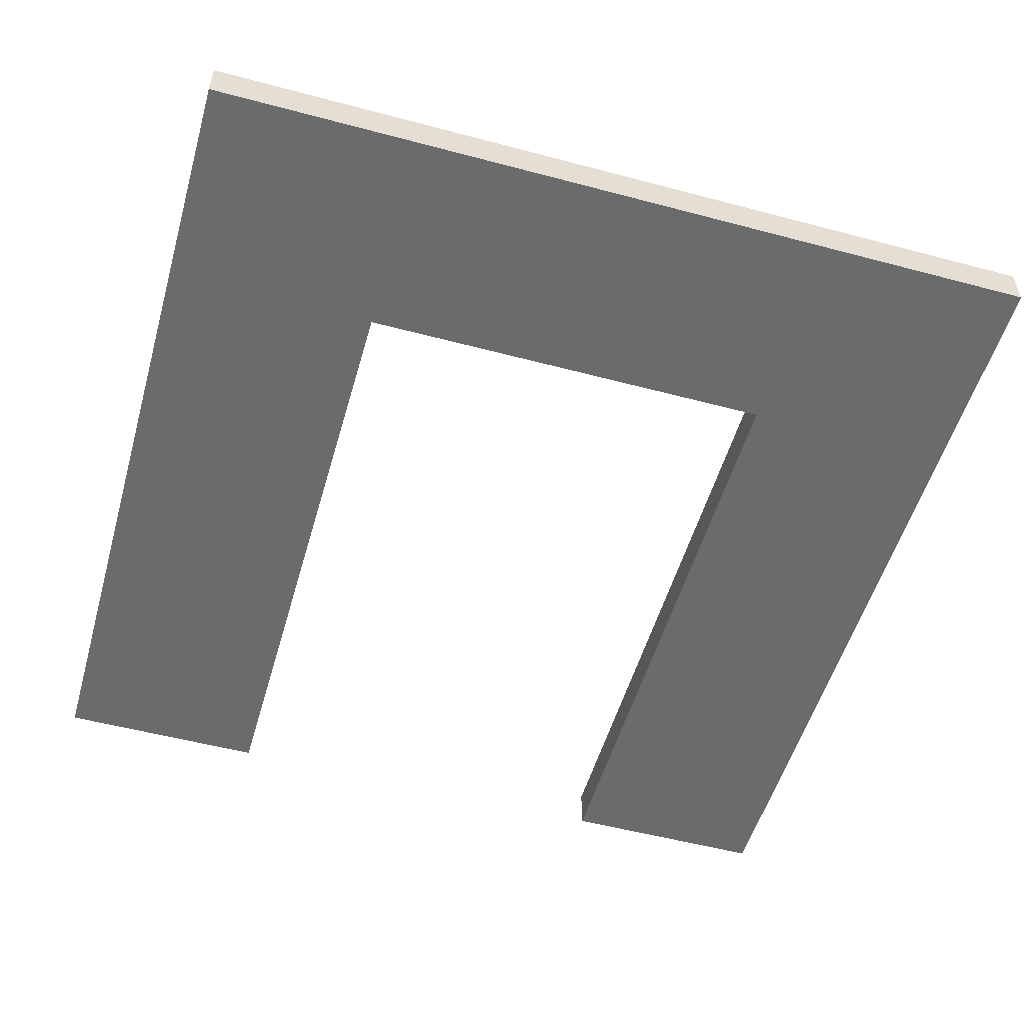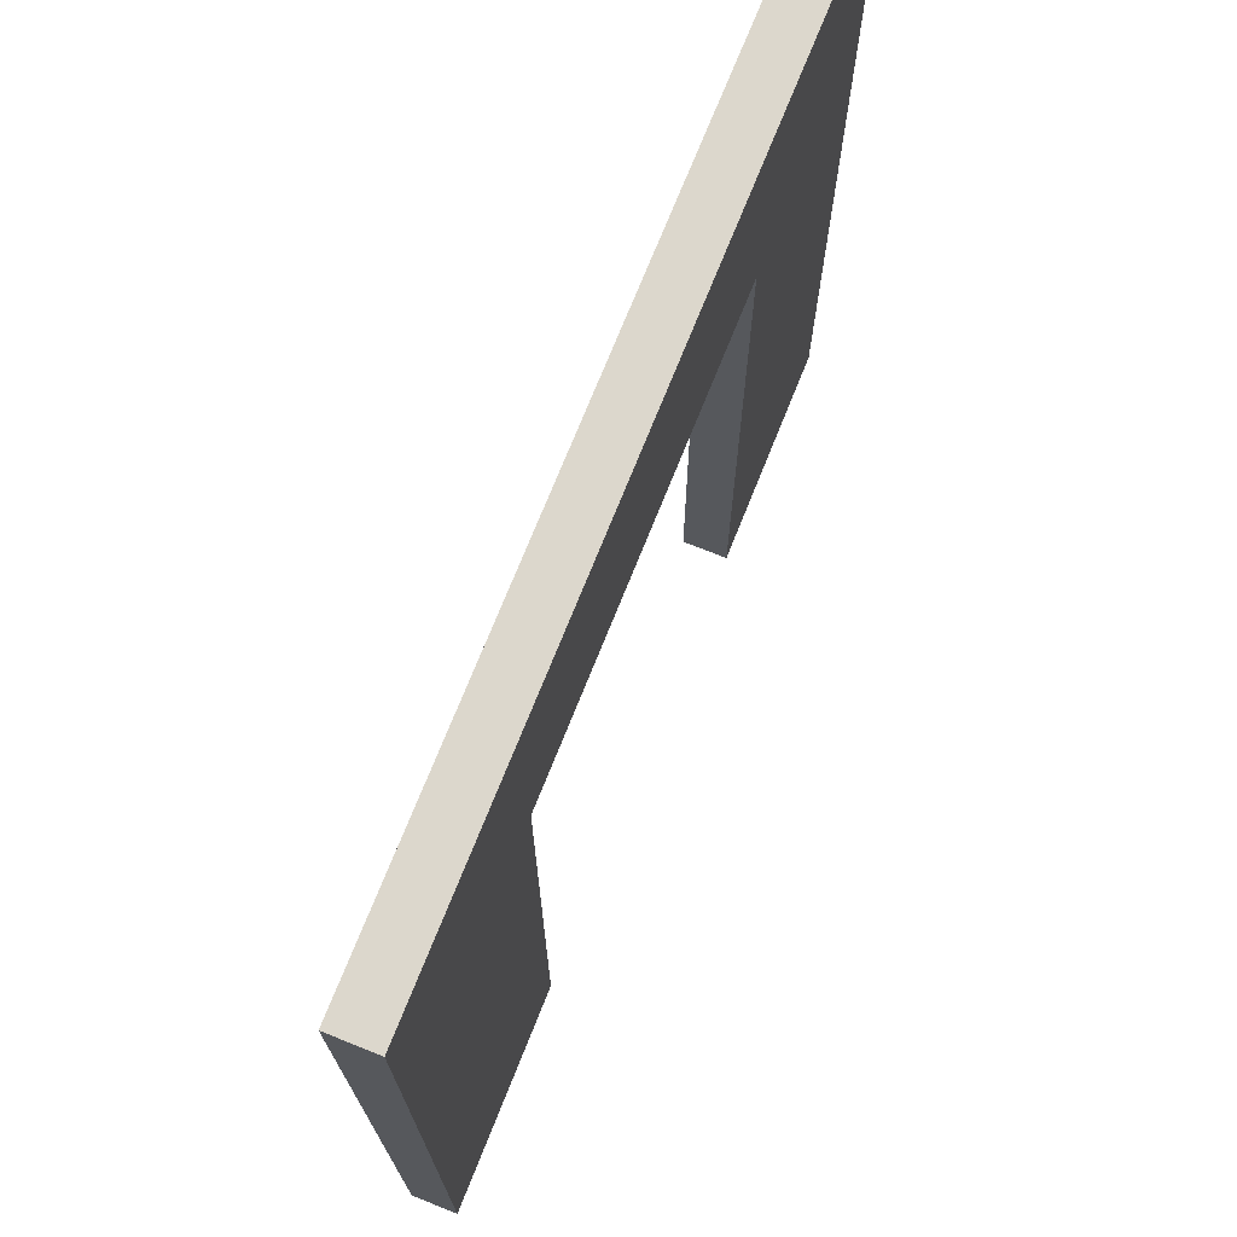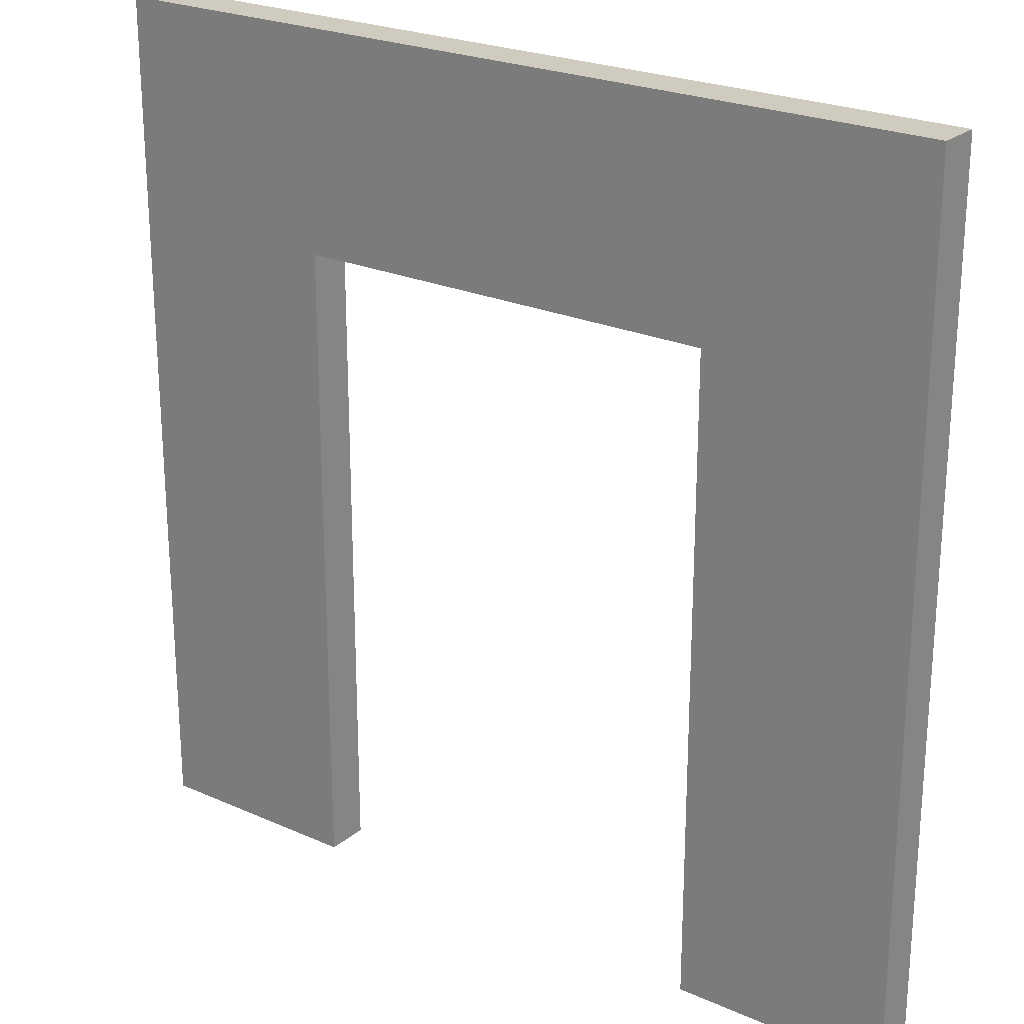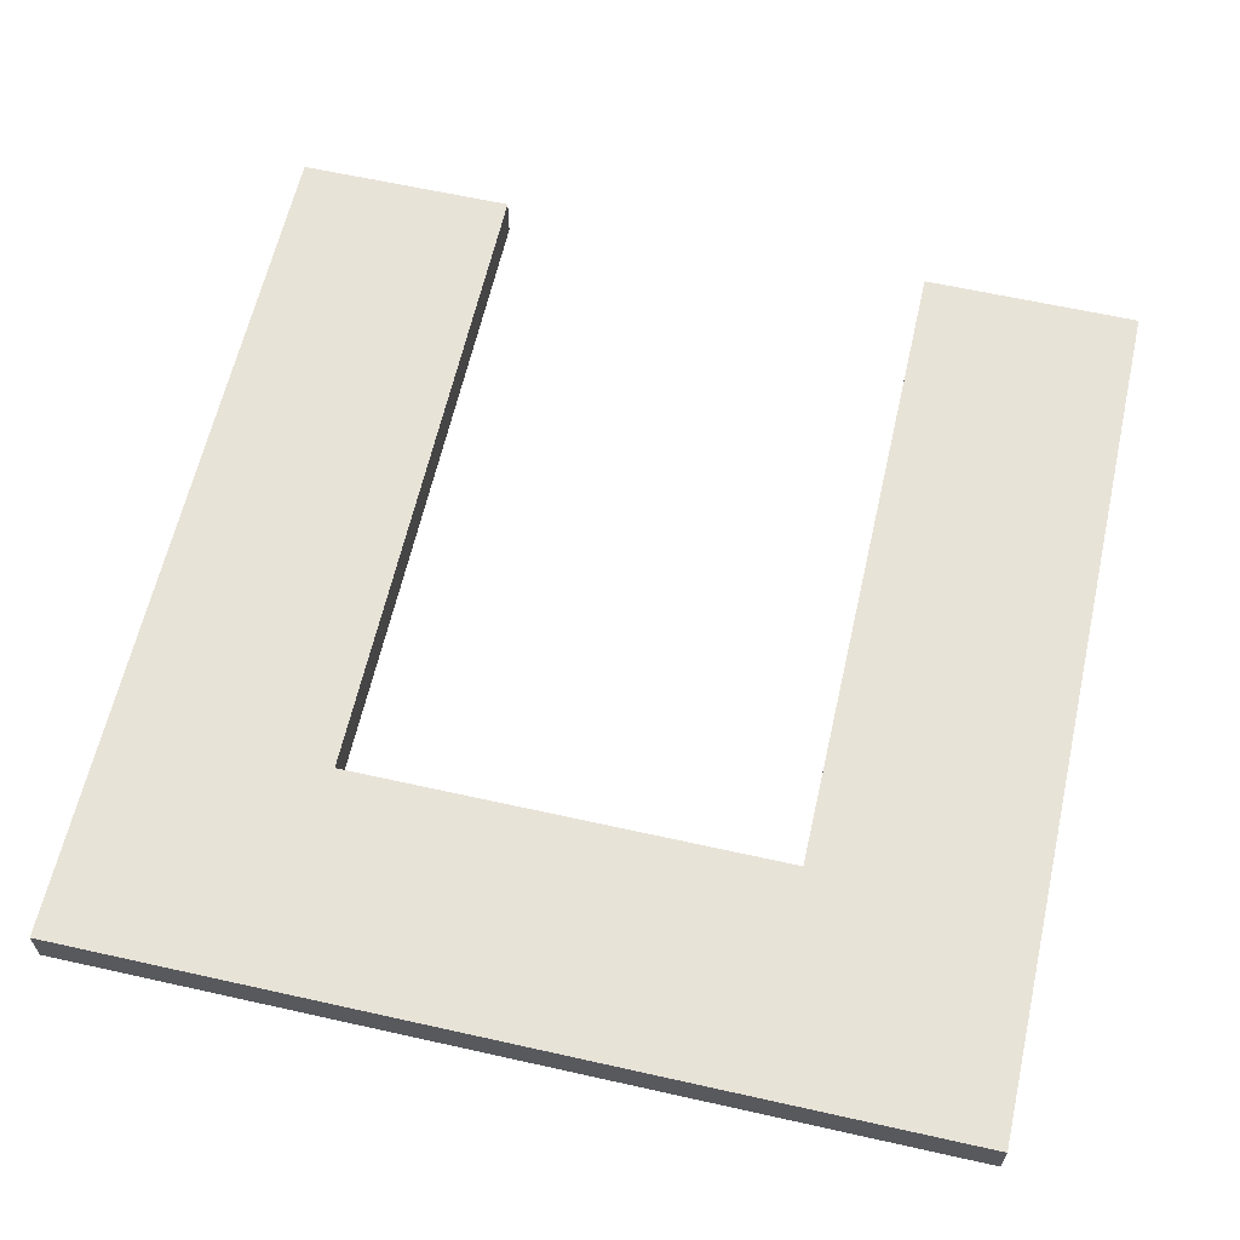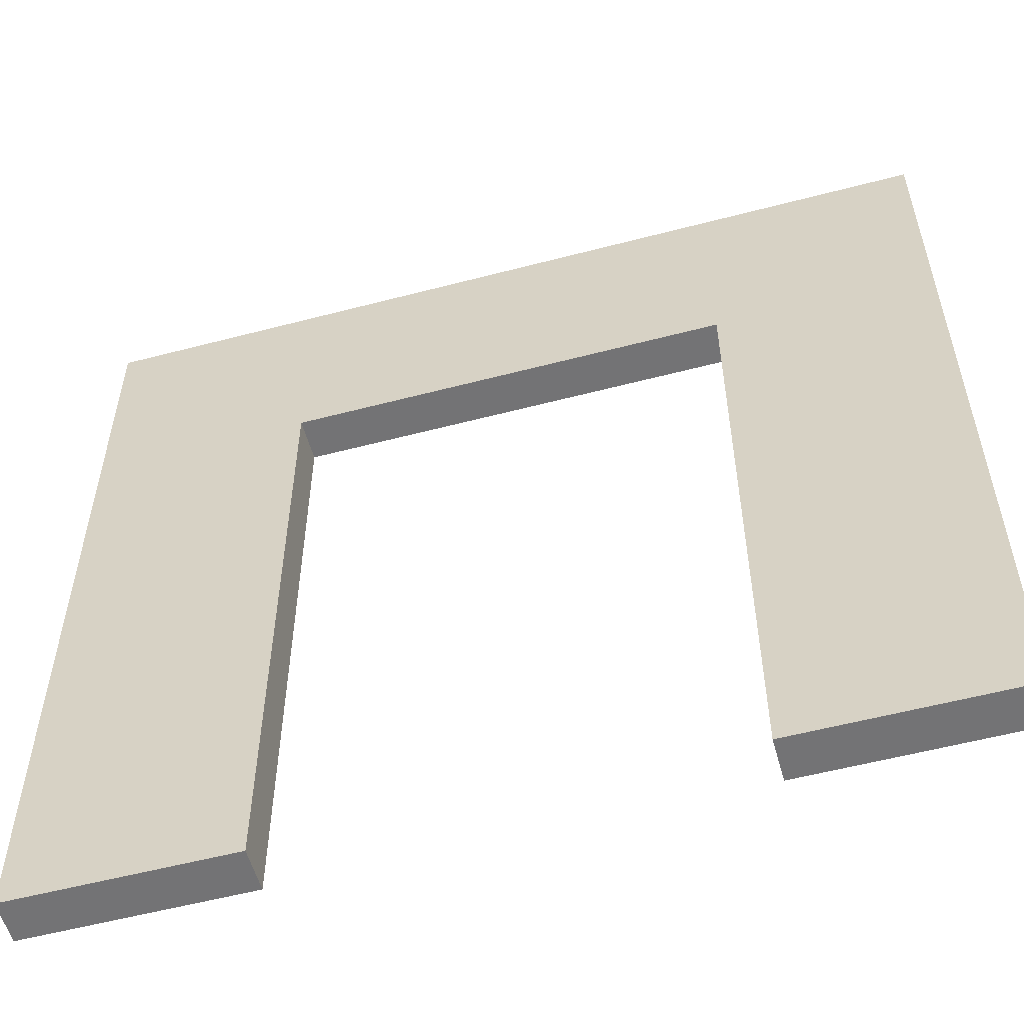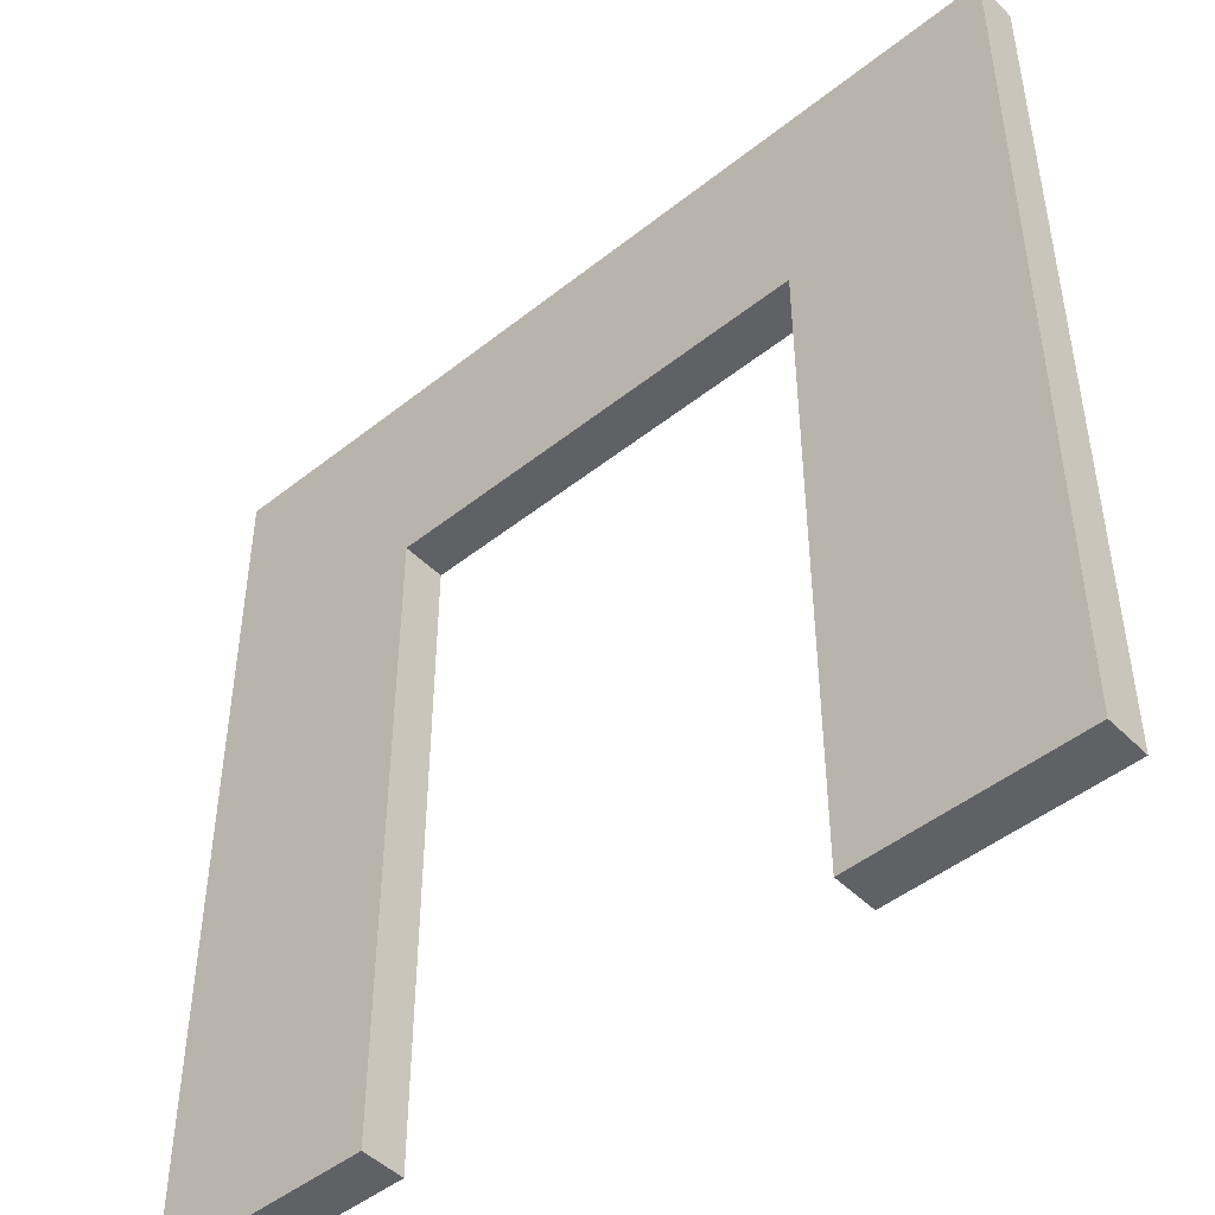
<metadata>
{"format":"obj","ext":"obj","renderer":"f3d","projection":"perspective","resolution":1024,"background":"white","views":[{"elev":-53.2,"azim":164.1,"up":"+Z"},{"elev":72.8,"azim":-68.2,"up":"+Y"},{"elev":23.7,"azim":-143.3,"up":"+Y"},{"elev":62.3,"azim":-167.2,"up":"+Z"},{"elev":-56.0,"azim":15.4,"up":"+Y"},{"elev":-47.4,"azim":-138.1,"up":"+Y"}]}
</metadata>
<code>
v  -20 -20 1
v  -10 -20 1
v  -10 10 1
v  -20 20 1
v  -20 20 -1
v  20 20 1
v  20 20 -1
v  -10 10 -1
v  -10 -20 -1
v  -20 -20 -1
v  20 -20 1
v  20 -20 -1
v  10 10 1
v  10 -20 1
v  10 -20 -1
v  10 10 -1
g pCube34
f 1 2 3 4
f 5 4 6 7
f 8 9 10 5
f 10 9 2 1
f 6 11 12 7
f 10 1 4 5
f 13 14 11 6
f 12 15 16 7
f 14 15 12 11
f 8 5 7 16
f 8 16 13 3
f 14 13 16 15
f 3 2 9 8
f 6 4 3 13

</code>
